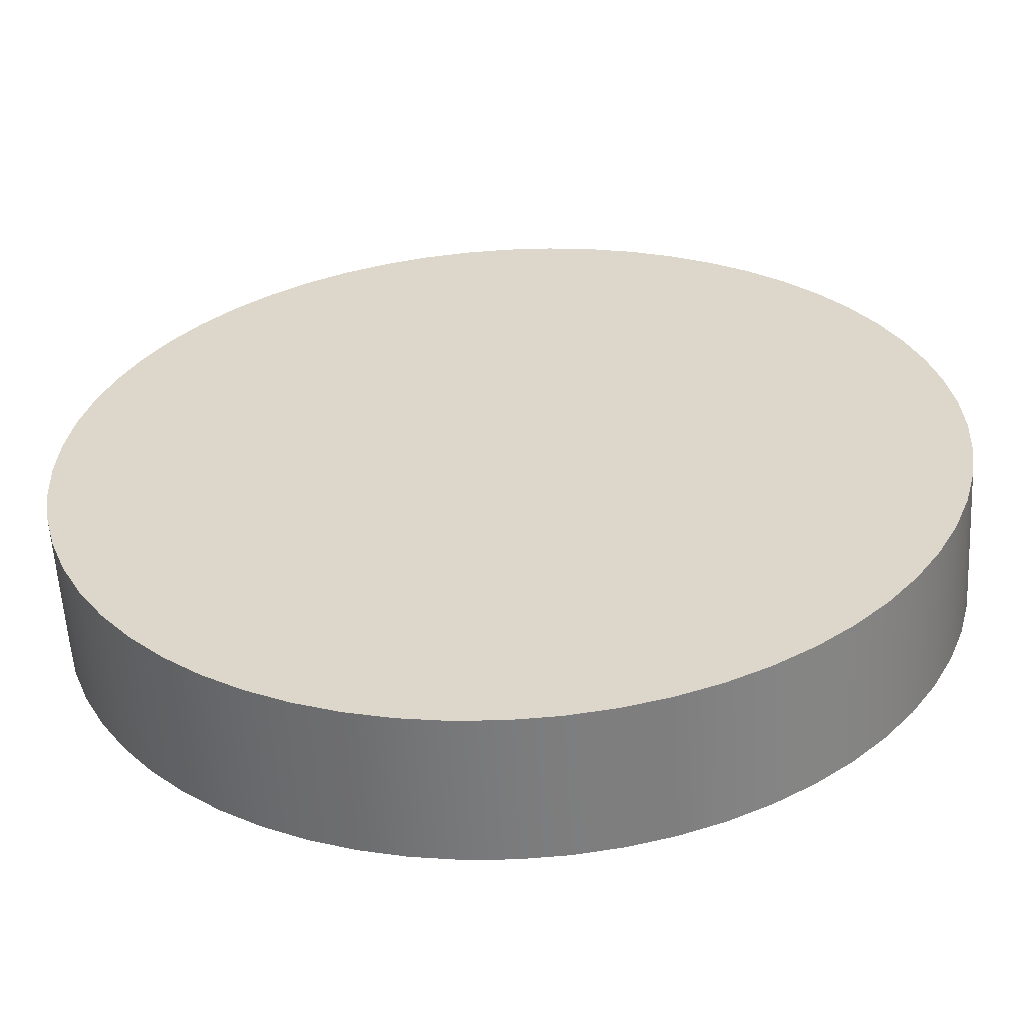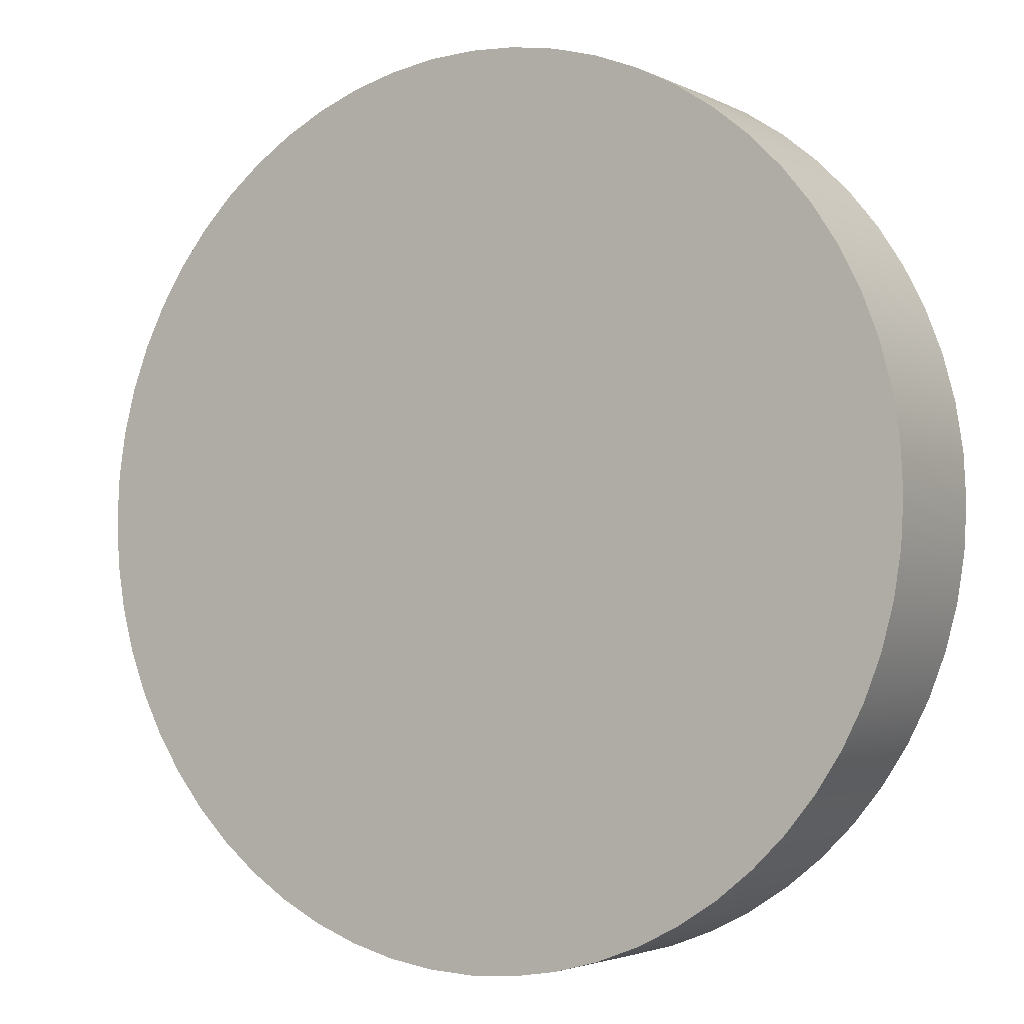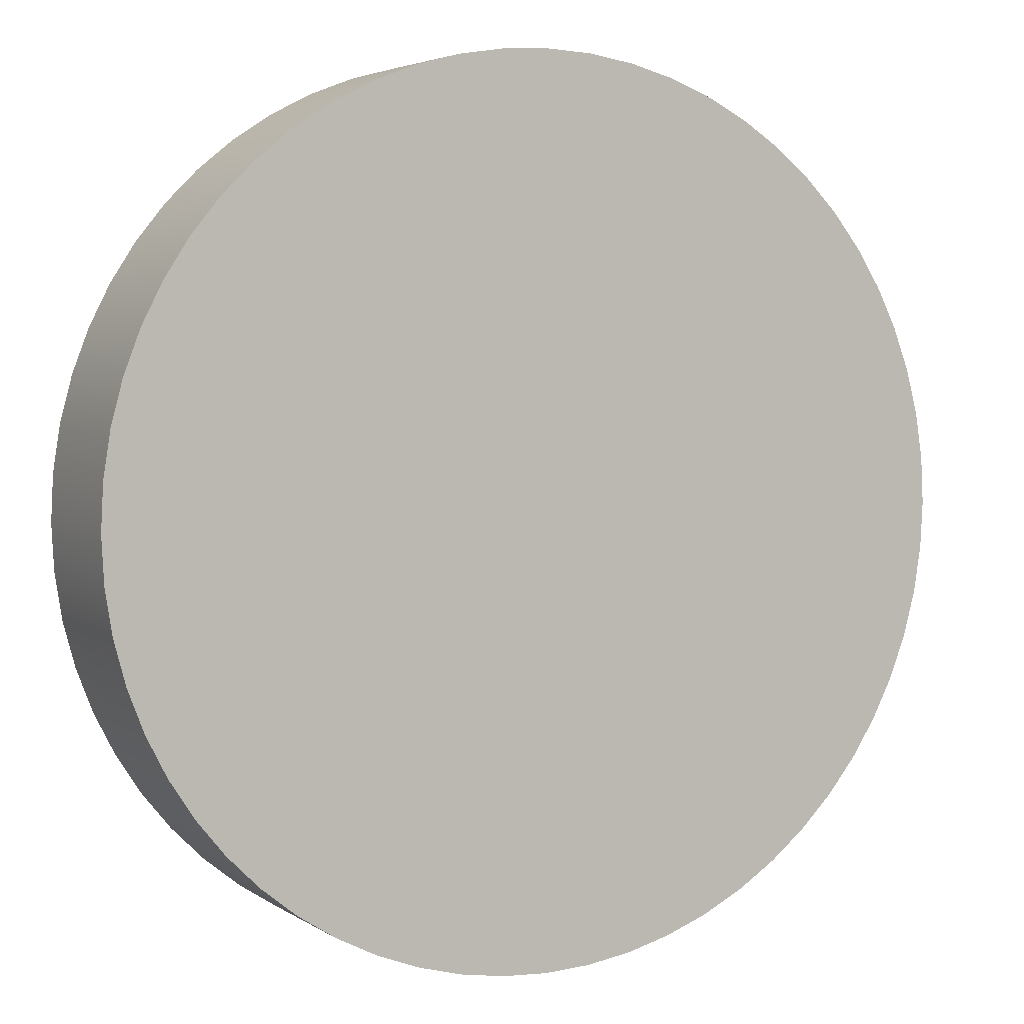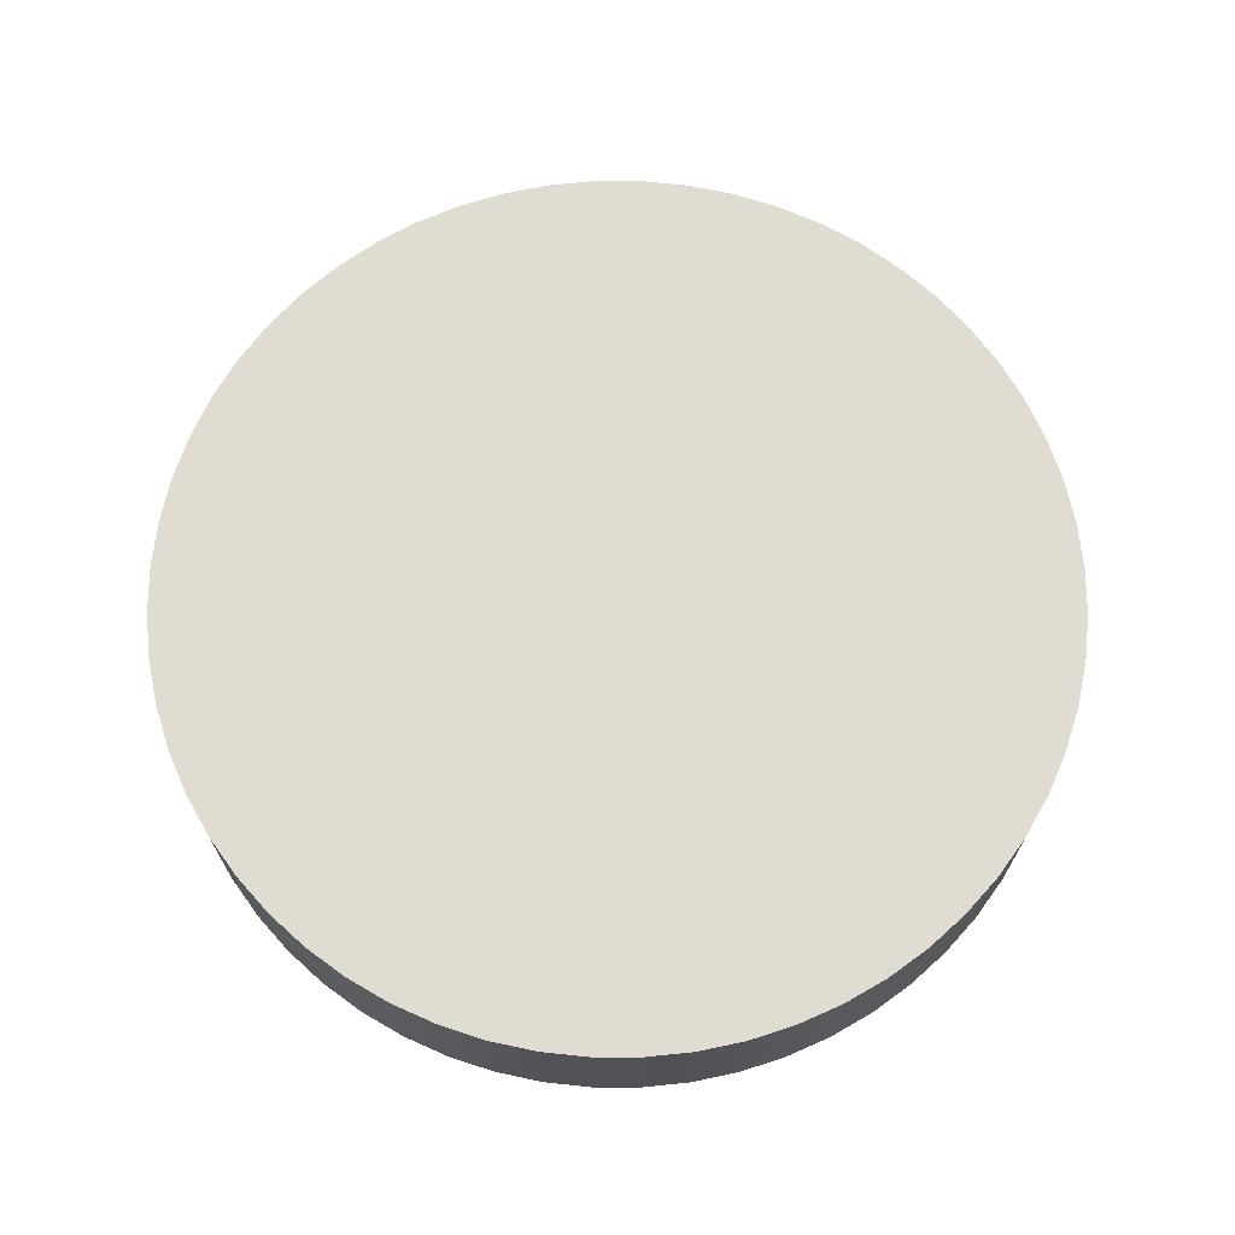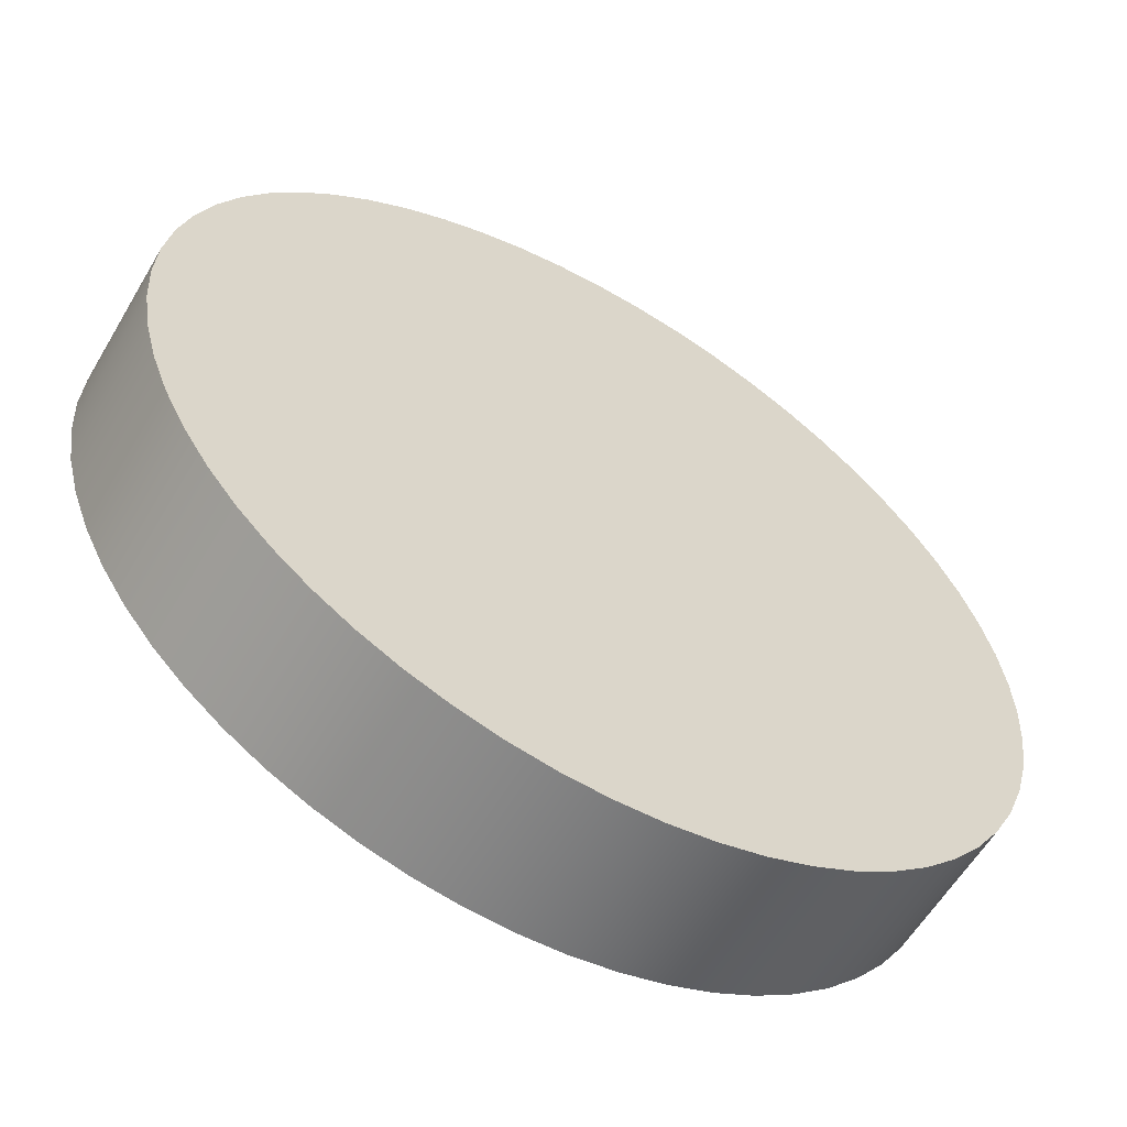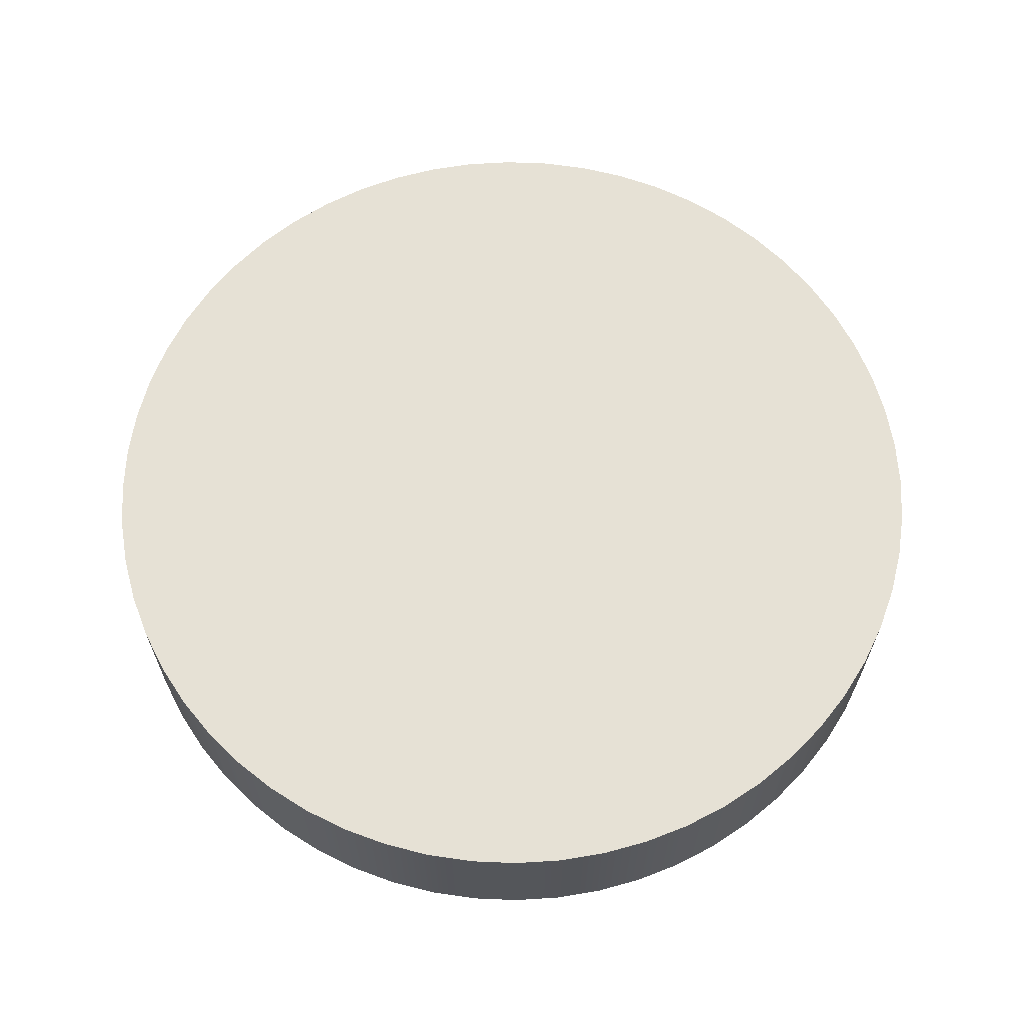
<metadata>
{"format":"obj","ext":"obj","renderer":"f3d","projection":"perspective","resolution":1024,"background":"white","views":[{"elev":-58.5,"azim":-176.8,"up":"+Z"},{"elev":-3.0,"azim":-148.1,"up":"+Z"},{"elev":4.1,"azim":-27.6,"up":"+Z"},{"elev":69.1,"azim":15.1,"up":"+Y"},{"elev":-58.9,"azim":149.6,"up":"+Z"},{"elev":64.3,"azim":95.4,"up":"+Y"}]}
</metadata>
<code>
v -2.041 1 1
v -2.025 1 0.6821
v -1.975 1 0.3677
v -1.893 1 0.06016
v -1.778 1 -0.237
v -1.634 1 -0.5207
v -1.461 1 -0.7877
v -1.26 1 -1.035
v -1.035 1 -1.26
v -0.7877 1 -1.461
v -0.5207 1 -1.634
v -0.237 1 -1.778
v 0.06016 1 -1.893
v 0.3677 1 -1.975
v 0.6821 1 -2.025
v 1 1 -2.041
v 1.318 1 -2.025
v 1.632 1 -1.975
v 1.94 1 -1.893
v 2.237 1 -1.778
v 2.521 1 -1.634
v 2.788 1 -1.461
v 3.035 1 -1.26
v 3.26 1 -1.035
v 3.461 1 -0.7877
v 3.634 1 -0.5207
v 3.778 1 -0.237
v 3.893 1 0.06016
v 3.975 1 0.3677
v 4.025 1 0.6821
v 4.041 1 1
v 4.025 1 1.318
v 3.975 1 1.632
v 3.893 1 1.94
v 3.778 1 2.237
v 3.634 1 2.521
v 3.461 1 2.788
v 3.26 1 3.035
v 3.035 1 3.26
v 2.788 1 3.461
v 2.521 1 3.634
v 2.237 1 3.778
v 1.94 1 3.893
v 1.632 1 3.975
v 1.318 1 4.025
v 1 1 4.041
v 0.6821 1 4.025
v 0.3677 1 3.975
v 0.06016 1 3.893
v -0.237 1 3.778
v -0.5207 1 3.634
v -0.7877 1 3.461
v -1.035 1 3.26
v -1.26 1 3.035
v -1.461 1 2.788
v -1.634 1 2.521
v -1.778 1 2.237
v -1.893 1 1.94
v -1.975 1 1.632
v -2.025 1 1.318
v -2.041 0 1
v -2.025 0 1.318
v -1.975 0 1.632
v -1.893 0 1.94
v -1.778 0 2.237
v -1.634 0 2.521
v -1.461 0 2.788
v -1.26 0 3.035
v -1.035 0 3.26
v -0.7877 0 3.461
v -0.5207 0 3.634
v -0.237 0 3.778
v 0.06016 0 3.893
v 0.3677 0 3.975
v 0.6821 0 4.025
v 1 0 4.041
v 1.318 0 4.025
v 1.632 0 3.975
v 1.94 0 3.893
v 2.237 0 3.778
v 2.521 0 3.634
v 2.788 0 3.461
v 3.035 0 3.26
v 3.26 0 3.035
v 3.461 0 2.788
v 3.634 0 2.521
v 3.778 0 2.237
v 3.893 0 1.94
v 3.975 0 1.632
v 4.025 0 1.318
v 4.041 0 1
v 4.025 0 0.6821
v 3.975 0 0.3677
v 3.893 0 0.06016
v 3.778 0 -0.237
v 3.634 0 -0.5207
v 3.461 0 -0.7877
v 3.26 0 -1.035
v 3.035 0 -1.26
v 2.788 0 -1.461
v 2.521 0 -1.634
v 2.237 0 -1.778
v 1.94 0 -1.893
v 1.632 0 -1.975
v 1.318 0 -2.025
v 1 0 -2.041
v 0.6821 0 -2.025
v 0.3677 0 -1.975
v 0.06016 0 -1.893
v -0.237 0 -1.778
v -0.5207 0 -1.634
v -0.7877 0 -1.461
v -1.035 0 -1.26
v -1.26 0 -1.035
v -1.461 0 -0.7877
v -1.634 0 -0.5207
v -1.778 0 -0.237
v -1.893 0 0.06016
v -1.975 0 0.3677
v -2.025 0 0.6821
v -2.041 0 1
v -2.041 1 1
v -2.041 1 1
v -2.025 1 1.318
v -1.975 1 1.632
v -1.893 1 1.94
v -1.778 1 2.237
v -1.634 1 2.521
v -1.461 1 2.788
v -1.26 1 3.035
v -1.035 1 3.26
v -0.7877 1 3.461
v -0.5207 1 3.634
v -0.237 1 3.778
v 0.06016 1 3.893
v 0.3677 1 3.975
v 0.6821 1 4.025
v 1 1 4.041
v 1.318 1 4.025
v 1.632 1 3.975
v 1.94 1 3.893
v 2.237 1 3.778
v 2.521 1 3.634
v 2.788 1 3.461
v 3.035 1 3.26
v 3.26 1 3.035
v 3.461 1 2.788
v 3.634 1 2.521
v 3.778 1 2.237
v 3.893 1 1.94
v 3.975 1 1.632
v 4.025 1 1.318
v 4.041 1 1
v 4.025 1 0.6821
v 3.975 1 0.3677
v 3.893 1 0.06016
v 3.778 1 -0.237
v 3.634 1 -0.5207
v 3.461 1 -0.7877
v 3.26 1 -1.035
v 3.035 1 -1.26
v 2.788 1 -1.461
v 2.521 1 -1.634
v 2.237 1 -1.778
v 1.94 1 -1.893
v 1.632 1 -1.975
v 1.318 1 -2.025
v 1 1 -2.041
v 0.6821 1 -2.025
v 0.3677 1 -1.975
v 0.06016 1 -1.893
v -0.237 1 -1.778
v -0.5207 1 -1.634
v -0.7877 1 -1.461
v -1.035 1 -1.26
v -1.26 1 -1.035
v -1.461 1 -0.7877
v -1.634 1 -0.5207
v -1.778 1 -0.237
v -1.893 1 0.06016
v -1.975 1 0.3677
v -2.025 1 0.6821
v -2.041 0 1
v -2.025 0 0.6821
v -1.975 0 0.3677
v -1.893 0 0.06016
v -1.778 0 -0.237
v -1.634 0 -0.5207
v -1.461 0 -0.7877
v -1.26 0 -1.035
v -1.035 0 -1.26
v -0.7877 0 -1.461
v -0.5207 0 -1.634
v -0.237 0 -1.778
v 0.06016 0 -1.893
v 0.3677 0 -1.975
v 0.6821 0 -2.025
v 1 0 -2.041
v 1.318 0 -2.025
v 1.632 0 -1.975
v 1.94 0 -1.893
v 2.237 0 -1.778
v 2.521 0 -1.634
v 2.788 0 -1.461
v 3.035 0 -1.26
v 3.26 0 -1.035
v 3.461 0 -0.7877
v 3.634 0 -0.5207
v 3.778 0 -0.237
v 3.893 0 0.06016
v 3.975 0 0.3677
v 4.025 0 0.6821
v 4.041 0 1
v 4.025 0 1.318
v 3.975 0 1.632
v 3.893 0 1.94
v 3.778 0 2.237
v 3.634 0 2.521
v 3.461 0 2.788
v 3.26 0 3.035
v 3.035 0 3.26
v 2.788 0 3.461
v 2.521 0 3.634
v 2.237 0 3.778
v 1.94 0 3.893
v 1.632 0 3.975
v 1.318 0 4.025
v 1 0 4.041
v 0.6821 0 4.025
v 0.3677 0 3.975
v 0.06016 0 3.893
v -0.237 0 3.778
v -0.5207 0 3.634
v -0.7877 0 3.461
v -1.035 0 3.26
v -1.26 0 3.035
v -1.461 0 2.788
v -1.634 0 2.521
v -1.778 0 2.237
v -1.893 0 1.94
v -1.975 0 1.632
v -2.025 0 1.318
g 3161241f-e2ff-11ea-897a-54bf646e7e1f
f 2 120 1
f 1 120 121
f 122 61 60
f 60 61 62
f 60 62 59
f 59 62 63
f 59 63 58
f 58 63 64
f 58 64 57
f 57 64 65
f 57 65 56
f 56 65 66
f 56 66 55
f 55 66 67
f 55 67 54
f 54 67 68
f 54 68 53
f 53 68 69
f 53 69 52
f 52 69 70
f 52 70 51
f 51 70 71
f 51 71 50
f 50 71 72
f 50 72 49
f 49 72 73
f 49 73 48
f 48 73 74
f 48 74 47
f 47 74 75
f 47 75 46
f 46 75 76
f 46 76 45
f 45 76 77
f 45 77 44
f 44 77 78
f 44 78 43
f 43 78 79
f 43 79 42
f 42 79 80
f 42 80 41
f 41 80 81
f 41 81 40
f 40 81 82
f 40 82 39
f 39 82 83
f 39 83 38
f 38 83 84
f 38 84 37
f 37 84 85
f 37 85 36
f 36 85 86
f 36 86 35
f 35 86 87
f 35 87 34
f 34 87 88
f 34 88 33
f 33 88 89
f 33 89 32
f 32 89 90
f 32 90 31
f 31 90 91
f 31 91 30
f 30 91 92
f 30 92 29
f 29 92 93
f 29 93 28
f 28 93 94
f 28 94 27
f 27 94 95
f 27 95 26
f 26 95 96
f 26 96 25
f 25 96 97
f 25 97 24
f 24 97 98
f 24 98 23
f 23 98 99
f 23 99 22
f 22 99 100
f 22 100 21
f 21 100 101
f 21 101 20
f 20 101 102
f 20 102 19
f 19 102 103
f 19 103 18
f 18 103 104
f 18 104 17
f 17 104 105
f 17 105 16
f 16 105 106
f 16 106 15
f 15 106 107
f 15 107 14
f 14 107 108
f 14 108 13
f 13 108 109
f 13 109 12
f 12 109 110
f 12 110 11
f 11 110 111
f 11 111 10
f 10 111 112
f 10 112 9
f 9 112 113
f 9 113 8
f 8 113 114
f 8 114 7
f 7 114 115
f 7 115 6
f 6 115 116
f 6 116 5
f 5 116 117
f 5 117 4
f 4 117 118
f 4 118 3
f 3 118 119
f 3 119 2
f 2 119 120
g 31614b34-e2ff-11ea-b3b8-54bf646e7e1f
f 124 152 123
f 123 152 153
f 123 153 182
f 182 153 154
f 182 154 181
f 181 154 155
f 181 155 180
f 180 155 156
f 180 156 179
f 179 156 157
f 179 157 178
f 178 157 158
f 178 158 177
f 177 158 159
f 177 159 176
f 176 159 160
f 176 160 175
f 175 160 161
f 175 161 174
f 174 161 162
f 174 162 173
f 173 162 163
f 173 163 172
f 172 163 164
f 172 164 171
f 171 164 165
f 171 165 170
f 170 165 166
f 170 166 169
f 169 166 167
f 169 167 168
f 152 124 151
f 151 124 125
f 151 125 150
f 150 125 126
f 150 126 149
f 149 126 127
f 149 127 148
f 148 127 128
f 148 128 147
f 147 128 129
f 147 129 146
f 146 129 130
f 146 130 145
f 145 130 131
f 145 131 144
f 144 131 132
f 144 132 143
f 143 132 133
f 143 133 142
f 142 133 134
f 142 134 141
f 141 134 135
f 141 135 140
f 140 135 136
f 140 136 139
f 139 136 137
f 139 137 138
g 3161722e-e2ff-11ea-ba49-54bf646e7e1f
f 184 212 183
f 183 212 213
f 183 213 242
f 242 213 214
f 242 214 241
f 241 214 215
f 241 215 240
f 240 215 216
f 240 216 239
f 239 216 217
f 239 217 238
f 238 217 218
f 238 218 237
f 237 218 219
f 237 219 236
f 236 219 220
f 236 220 235
f 235 220 221
f 235 221 234
f 234 221 222
f 234 222 233
f 233 222 223
f 233 223 232
f 232 223 224
f 232 224 231
f 231 224 225
f 231 225 230
f 230 225 226
f 230 226 229
f 229 226 227
f 229 227 228
f 212 184 211
f 211 184 185
f 211 185 210
f 210 185 186
f 210 186 209
f 209 186 187
f 209 187 208
f 208 187 188
f 208 188 207
f 207 188 189
f 207 189 206
f 206 189 190
f 206 190 205
f 205 190 191
f 205 191 204
f 204 191 192
f 204 192 203
f 203 192 193
f 203 193 202
f 202 193 194
f 202 194 201
f 201 194 195
f 201 195 200
f 200 195 196
f 200 196 199
f 199 196 197
f 199 197 198

</code>
